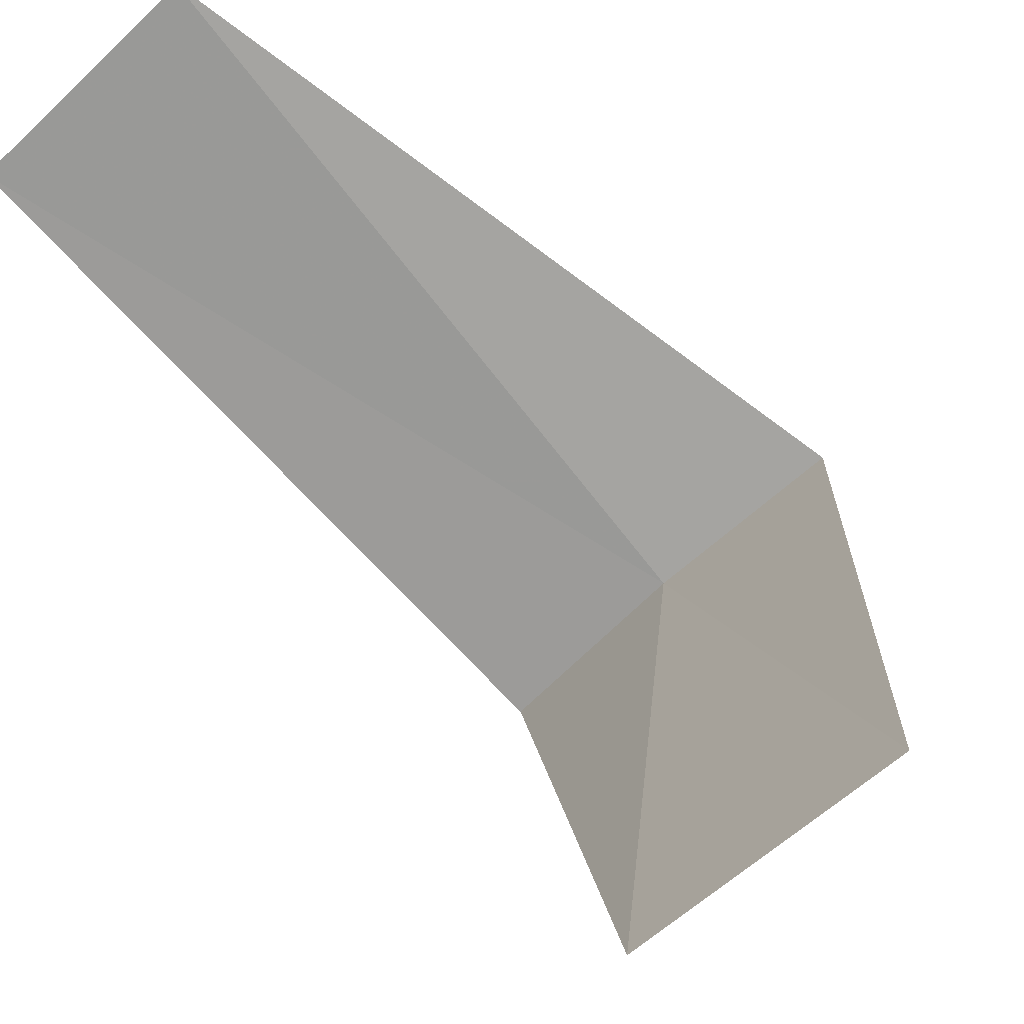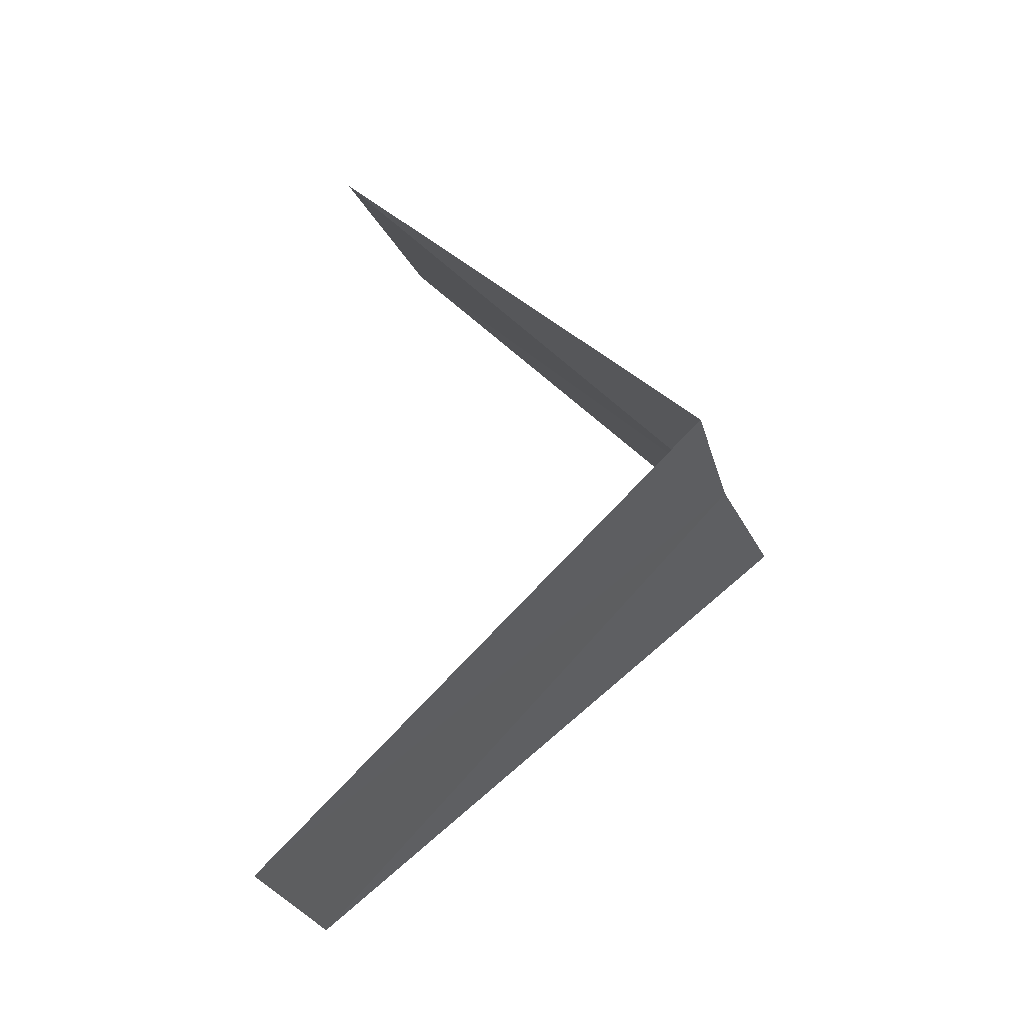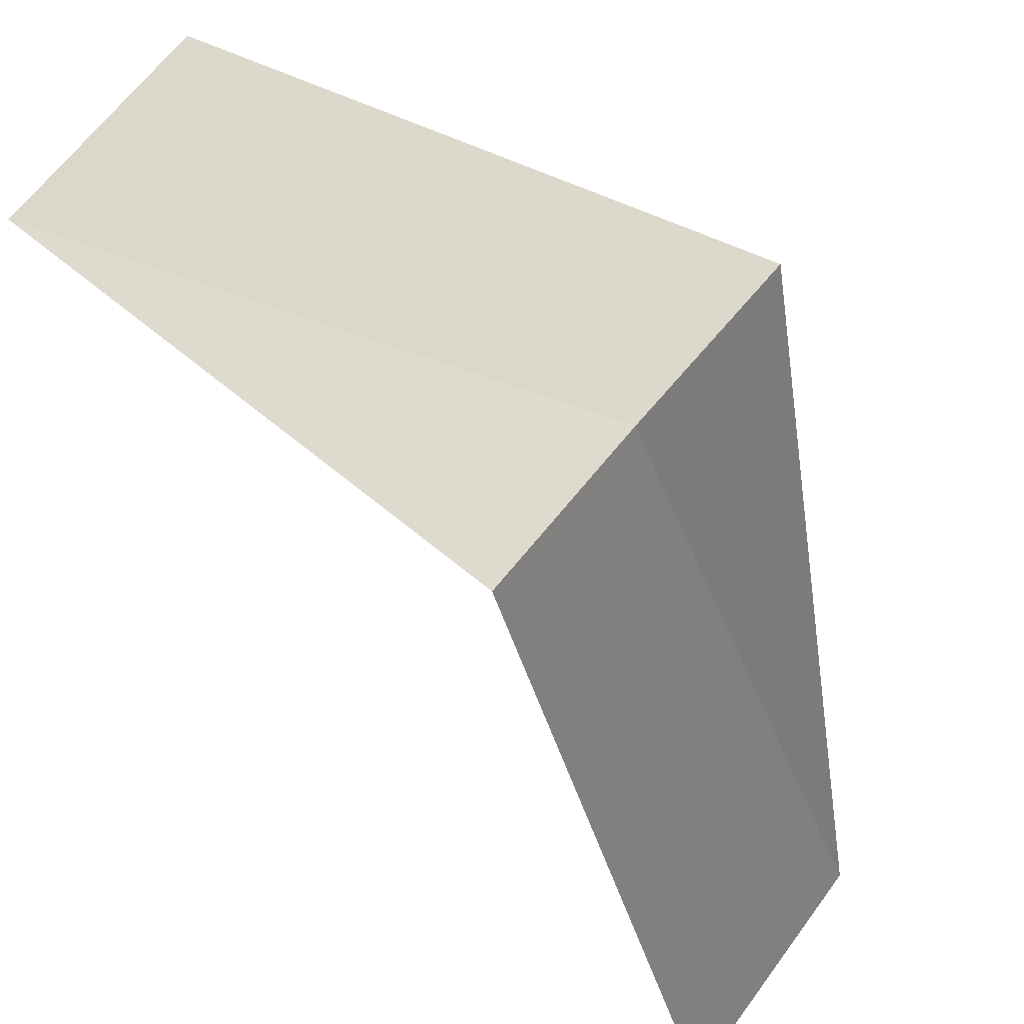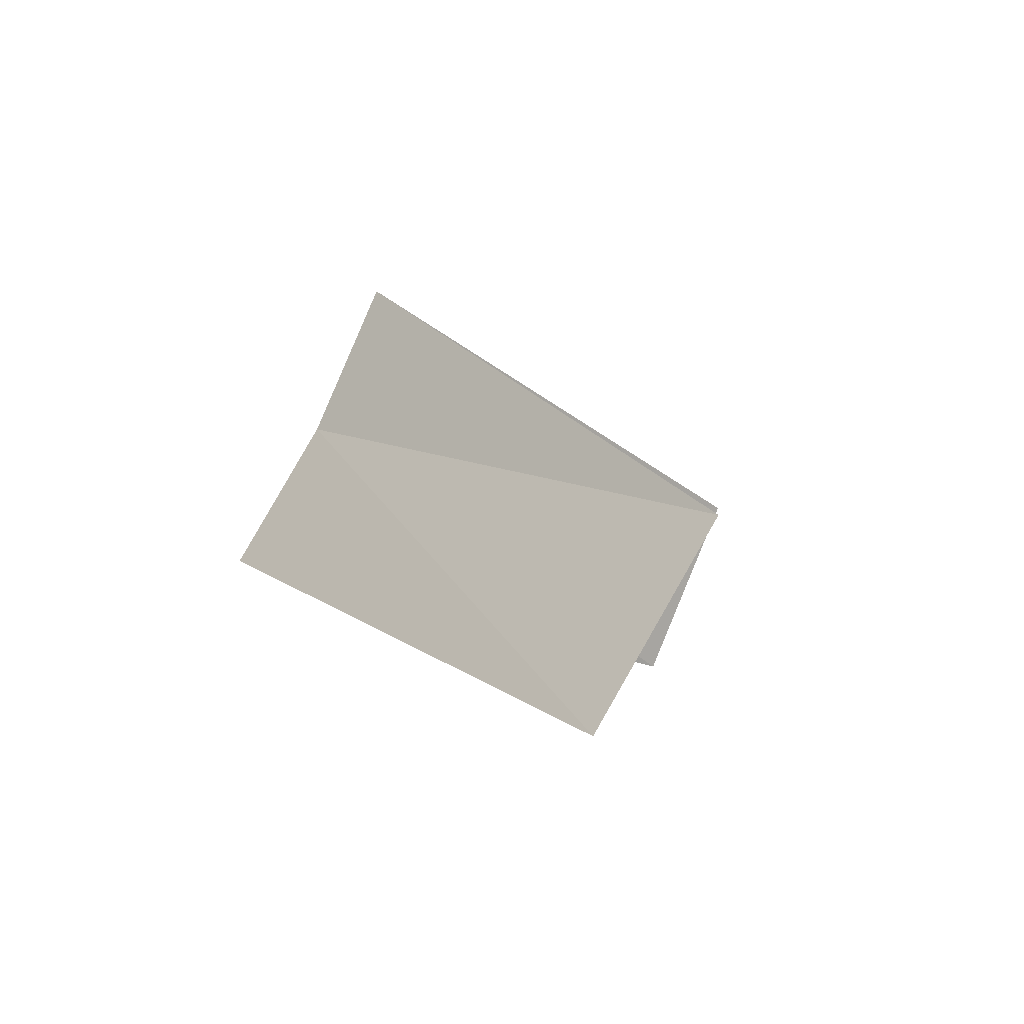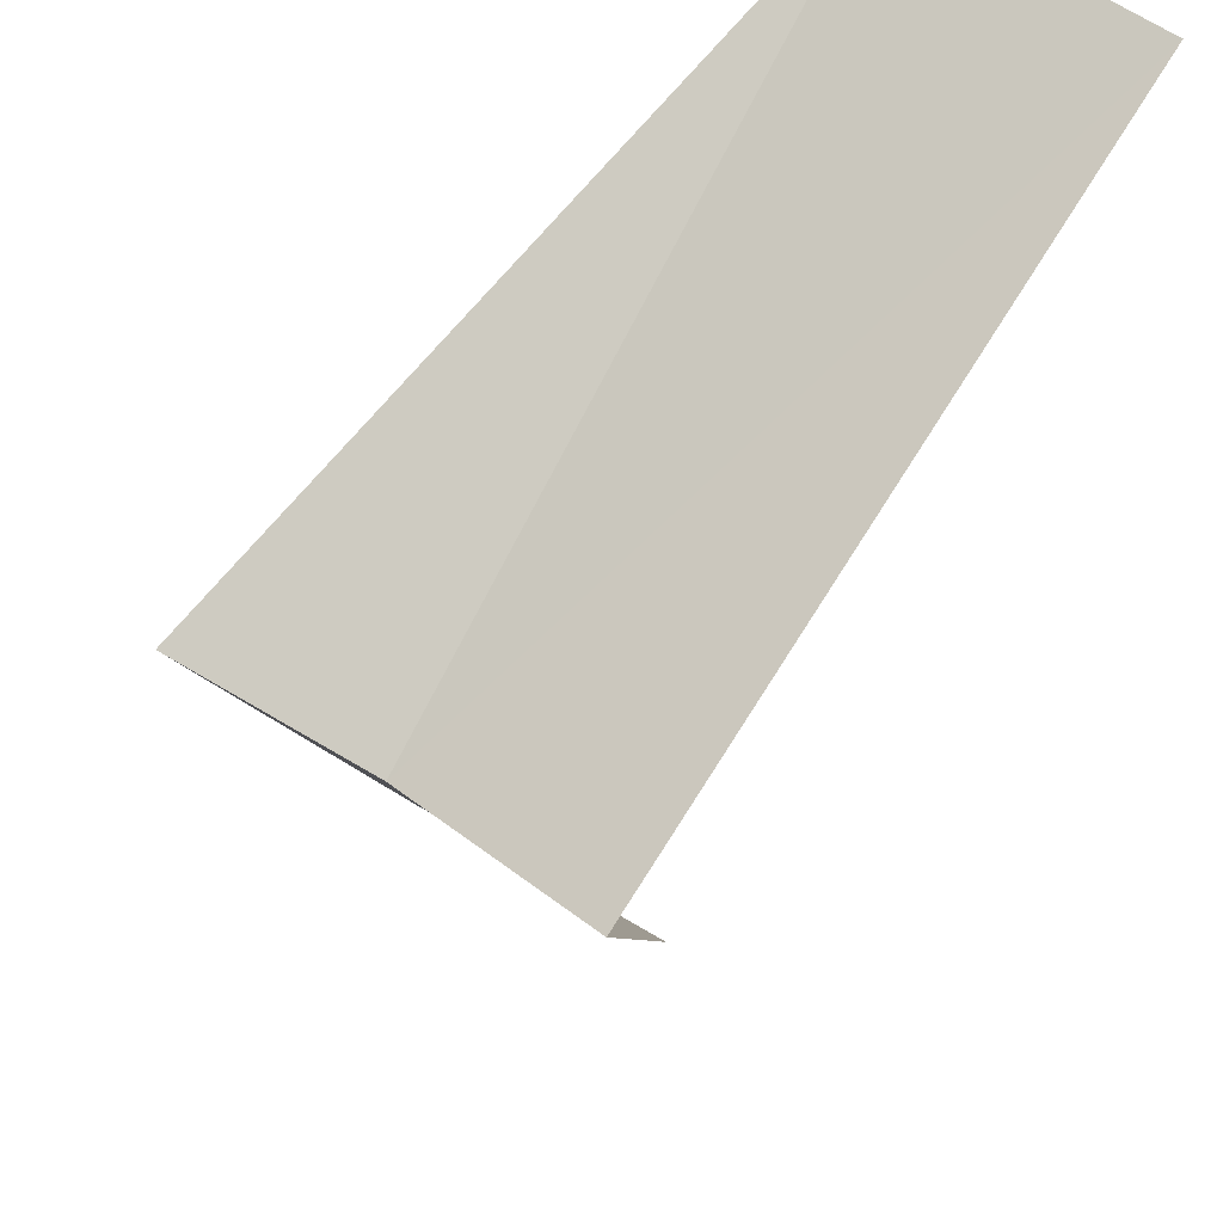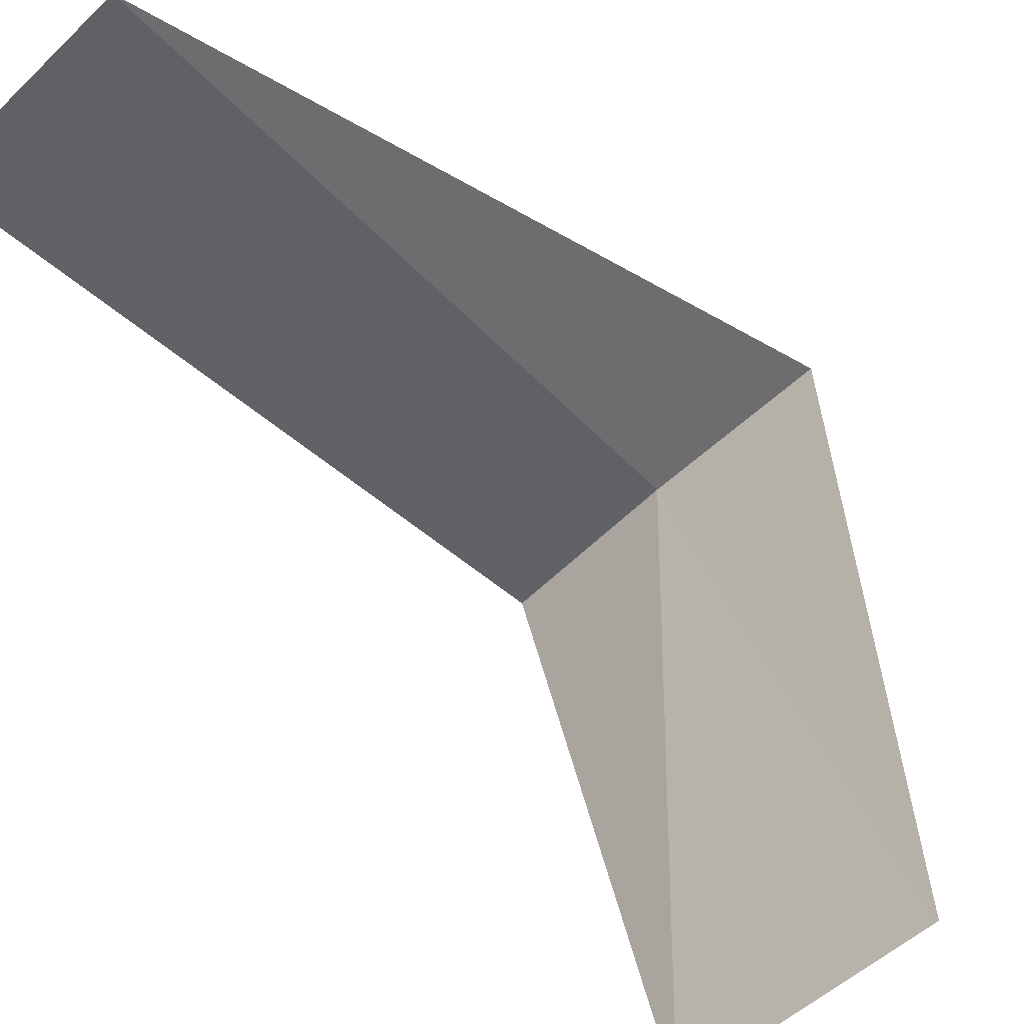
<metadata>
{"format":"obj","ext":"obj","renderer":"f3d","projection":"perspective","resolution":1024,"background":"white","views":[{"elev":57.7,"azim":-22.2,"up":"+Y"},{"elev":-20.1,"azim":-40.5,"up":"+Z"},{"elev":-77.1,"azim":50.8,"up":"+Y"},{"elev":77.2,"azim":148.8,"up":"+Z"},{"elev":-52.8,"azim":172.3,"up":"+Y"},{"elev":77.4,"azim":-27.1,"up":"+Y"}]}
</metadata>
<code>
v -1.607 2.533 9.68
v -2.55 3.082 8.72
v -2.143 3.377 8.68
v -1.277 2.714 9.64
v -1.912 2.312 9.72
v -1.703 3.619 10.64
v -2.143 3.377 10.68
f 1 3 2
f 1 4 3
f 1 2 5
f 1 6 4
f 1 5 7
f 1 7 6

</code>
